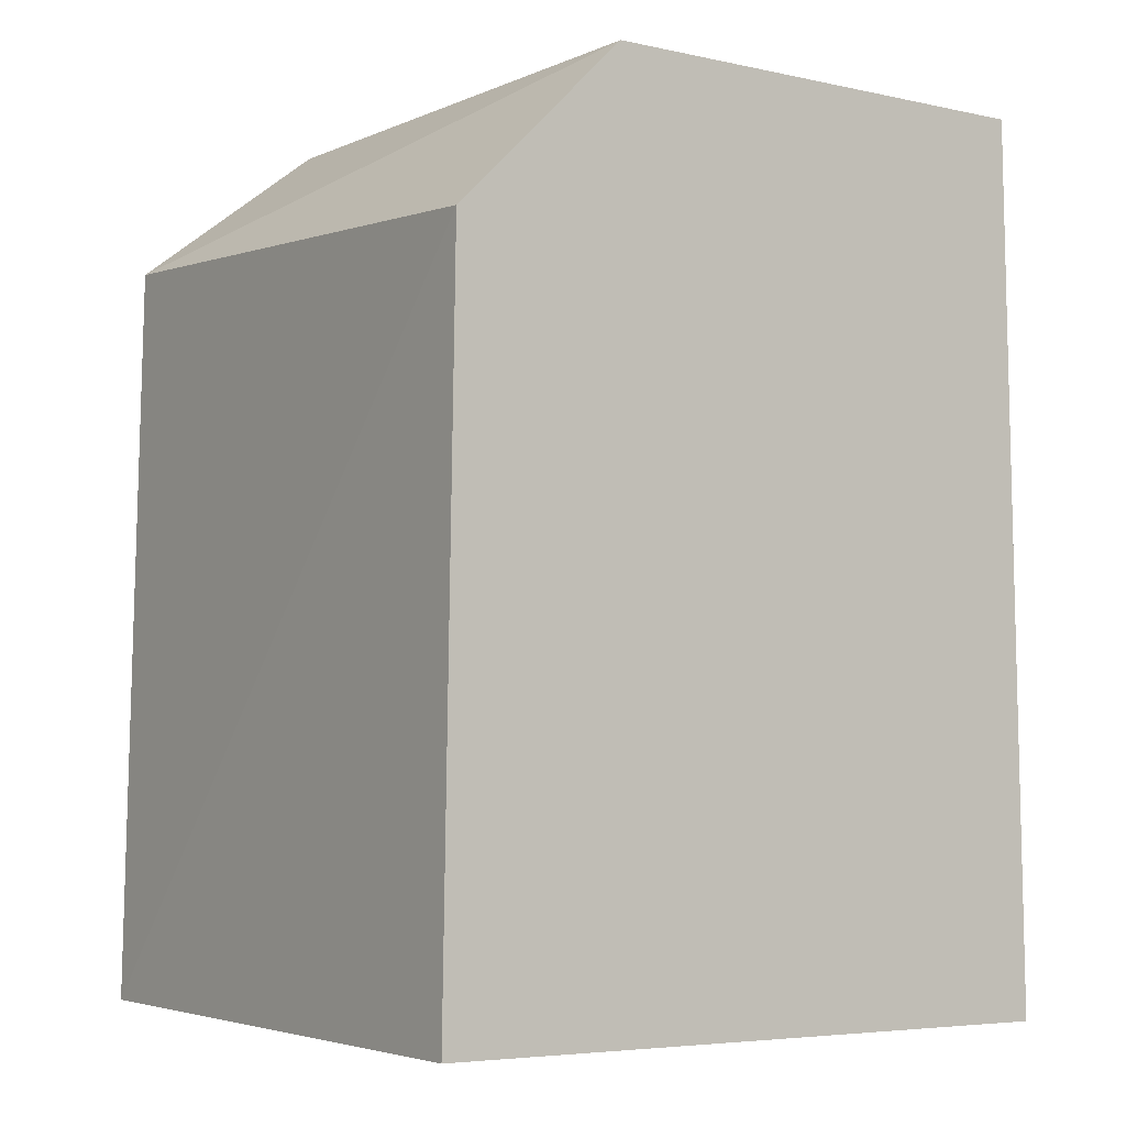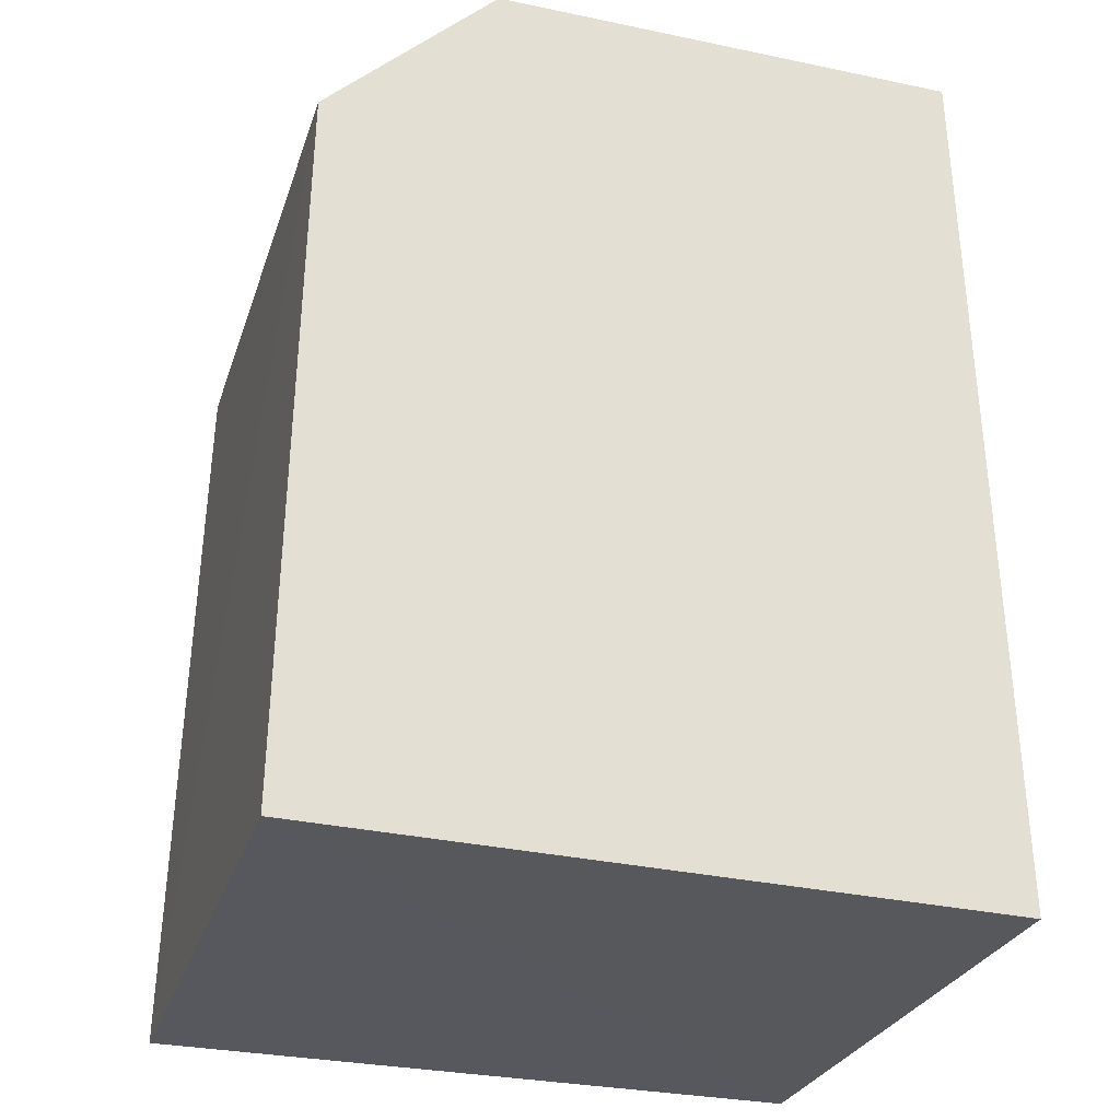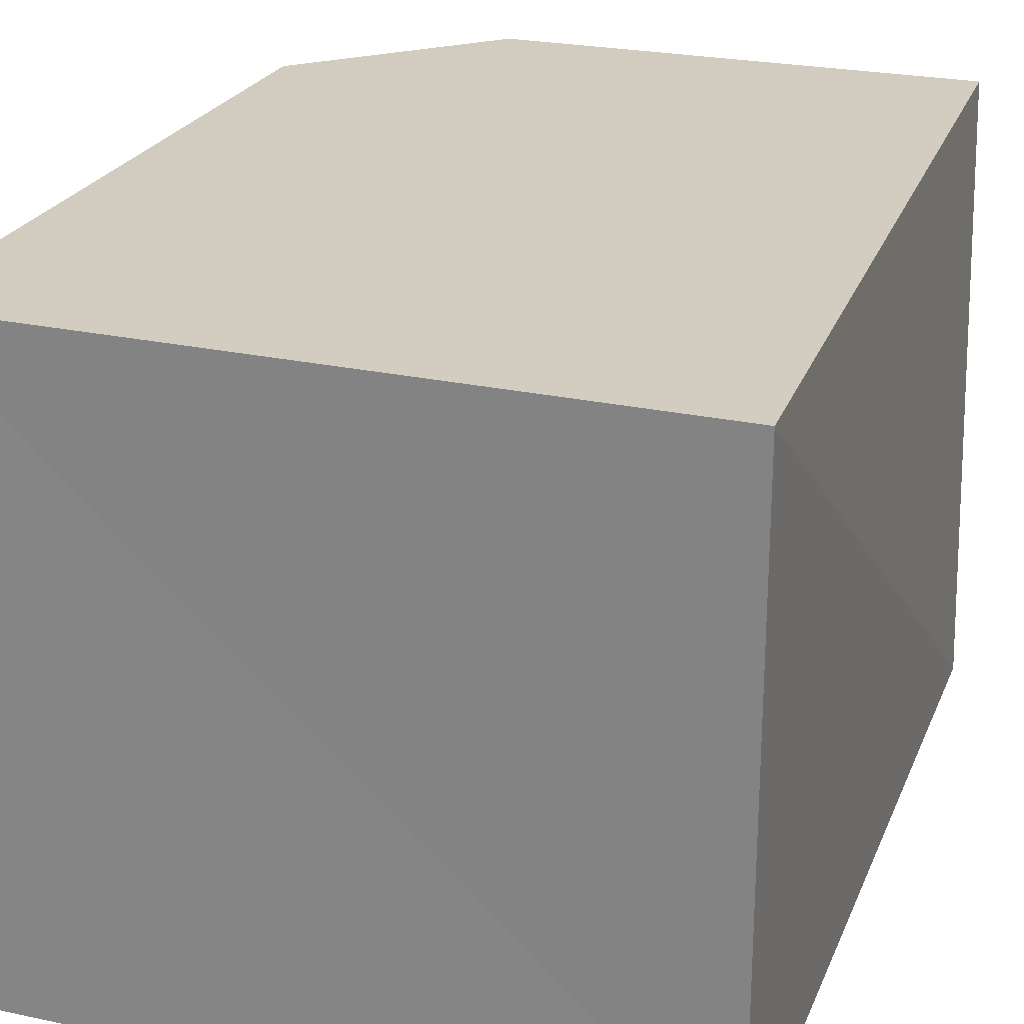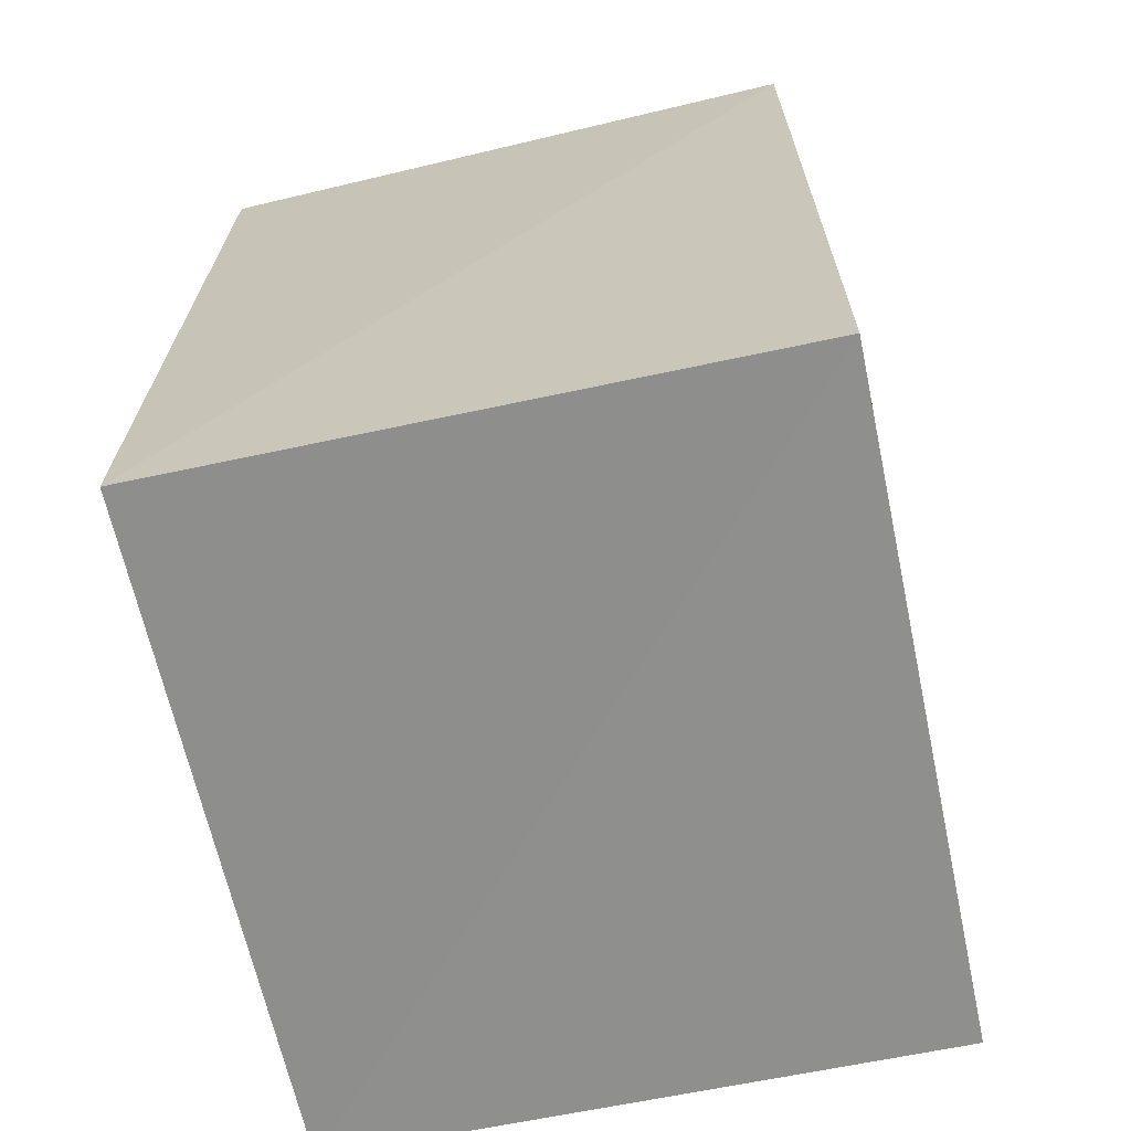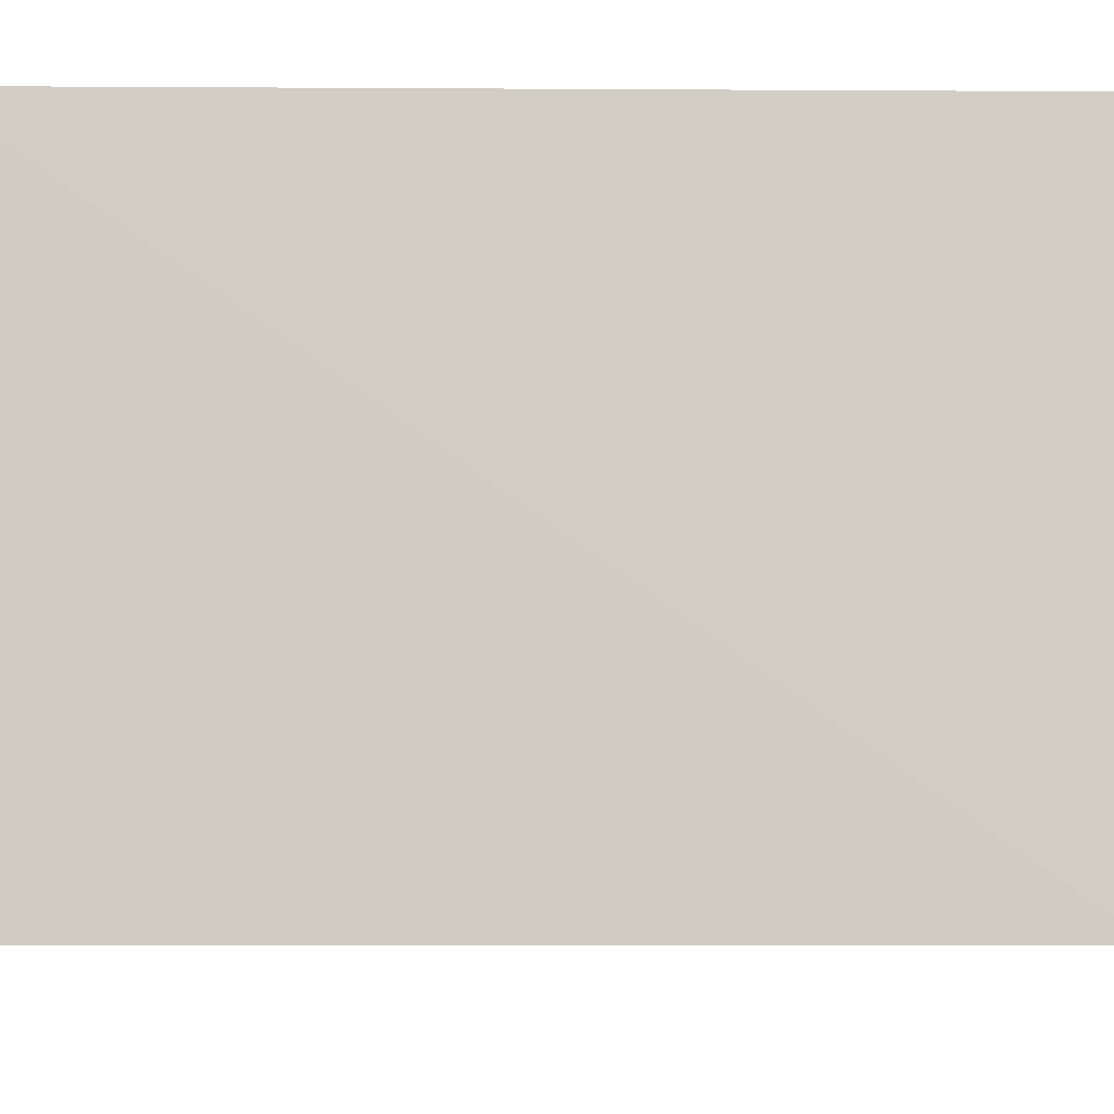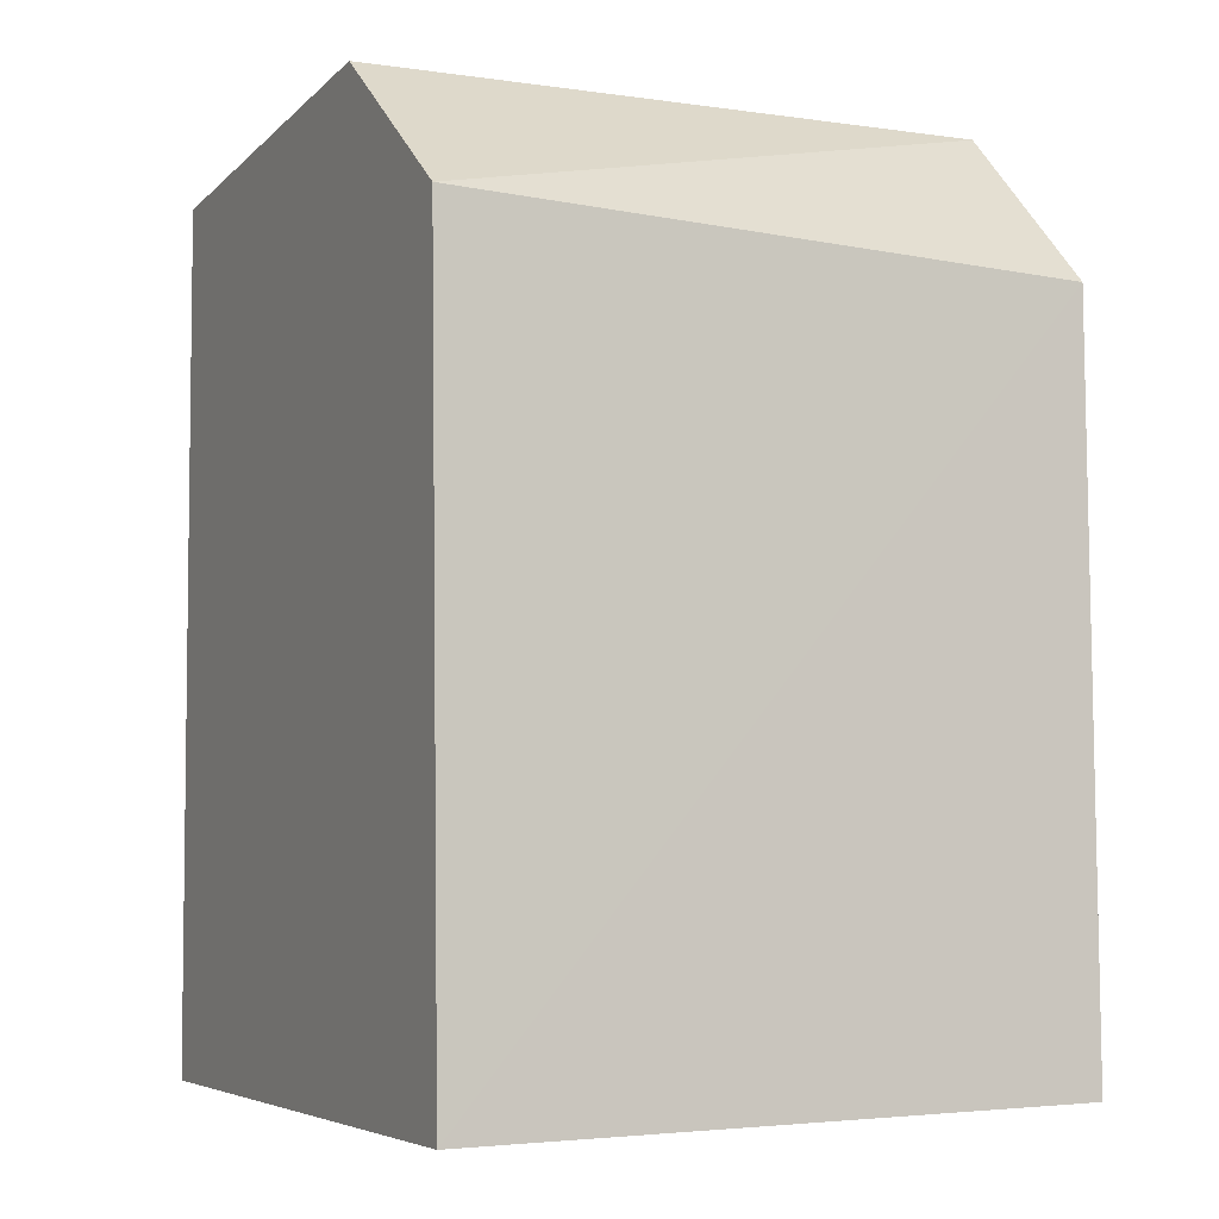
<metadata>
{"format":"obj","ext":"obj","renderer":"f3d","projection":"perspective","resolution":1024,"background":"white","views":[{"elev":-3.2,"azim":-35.4,"up":"+Y"},{"elev":-27.9,"azim":-16.8,"up":"+Y"},{"elev":24.3,"azim":18.8,"up":"+Z"},{"elev":-66.2,"azim":102.1,"up":"+Y"},{"elev":-5.7,"azim":90.3,"up":"+Z"},{"elev":-4.4,"azim":-115.5,"up":"+Y"}]}
</metadata>
<code>
o right_hand_thumb_0_link
v -0.0115 0.0005 0.0095
v -0.01111 0.02264 0.009499
v -0.01083 0.02353 -0.009501
v -0.005757 0.02784 0.0095
v -0.004786 0.02811 -0.0095
v 0.0096 0 -0.0095
v 0.0096 0 0.0095
v 0.009511 0.02705 -0.0095
v -0.01143 0.00025 -0.0095
v 0.008925 0.02766 0.009501
f 1 2 9
f 9 2 3
f 3 2 4
f 3 4 5
f 8 5 10
f 10 5 4
f 10 7 8
f 8 7 6
f 9 6 1
f 1 6 7
f 3 5 8
f 3 8 9
f 9 8 6
f 1 10 4
f 4 2 1
f 1 7 10

</code>
